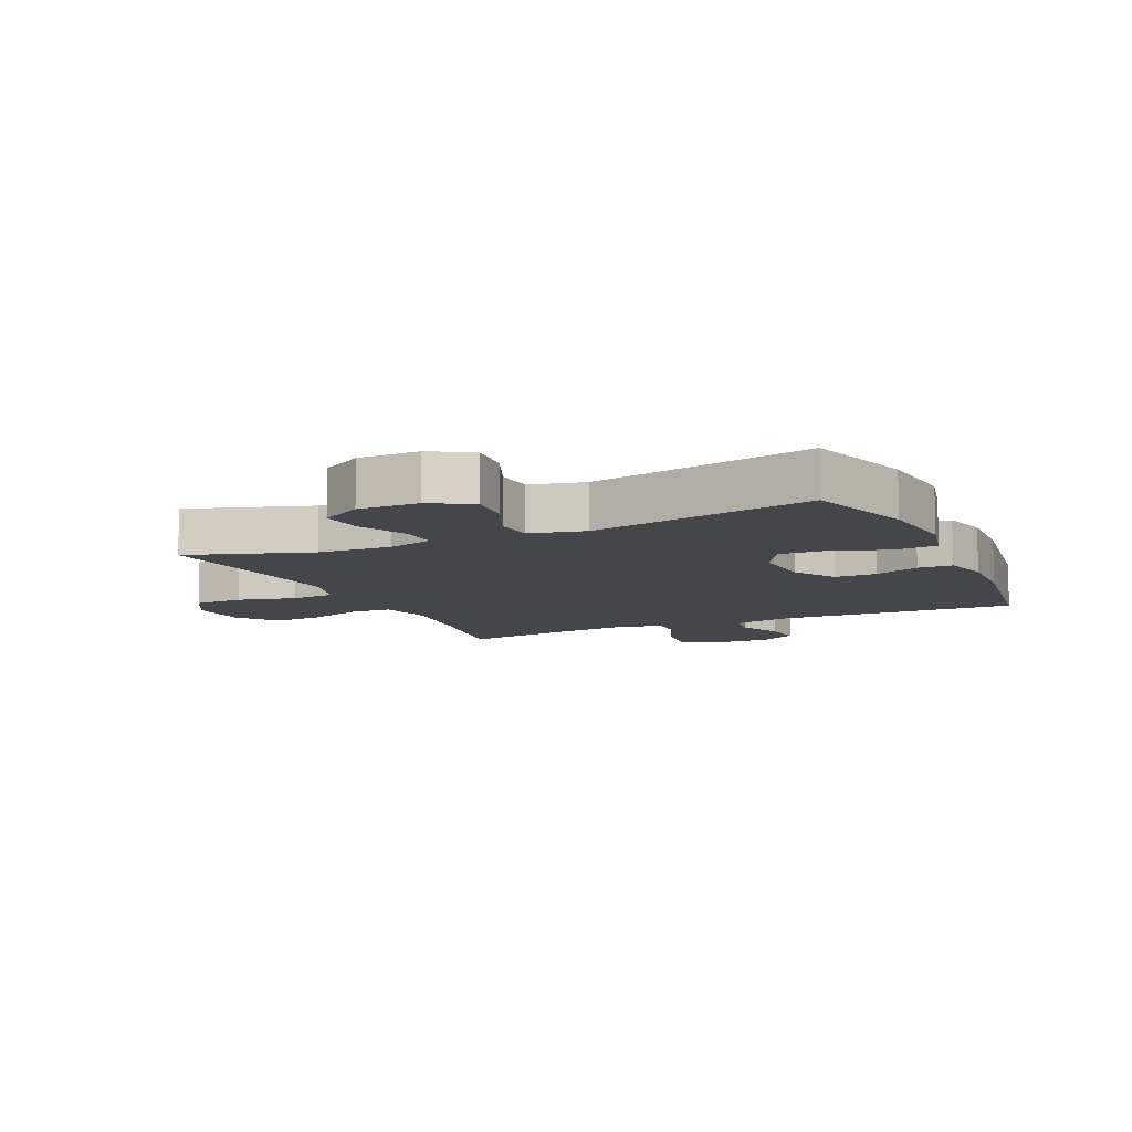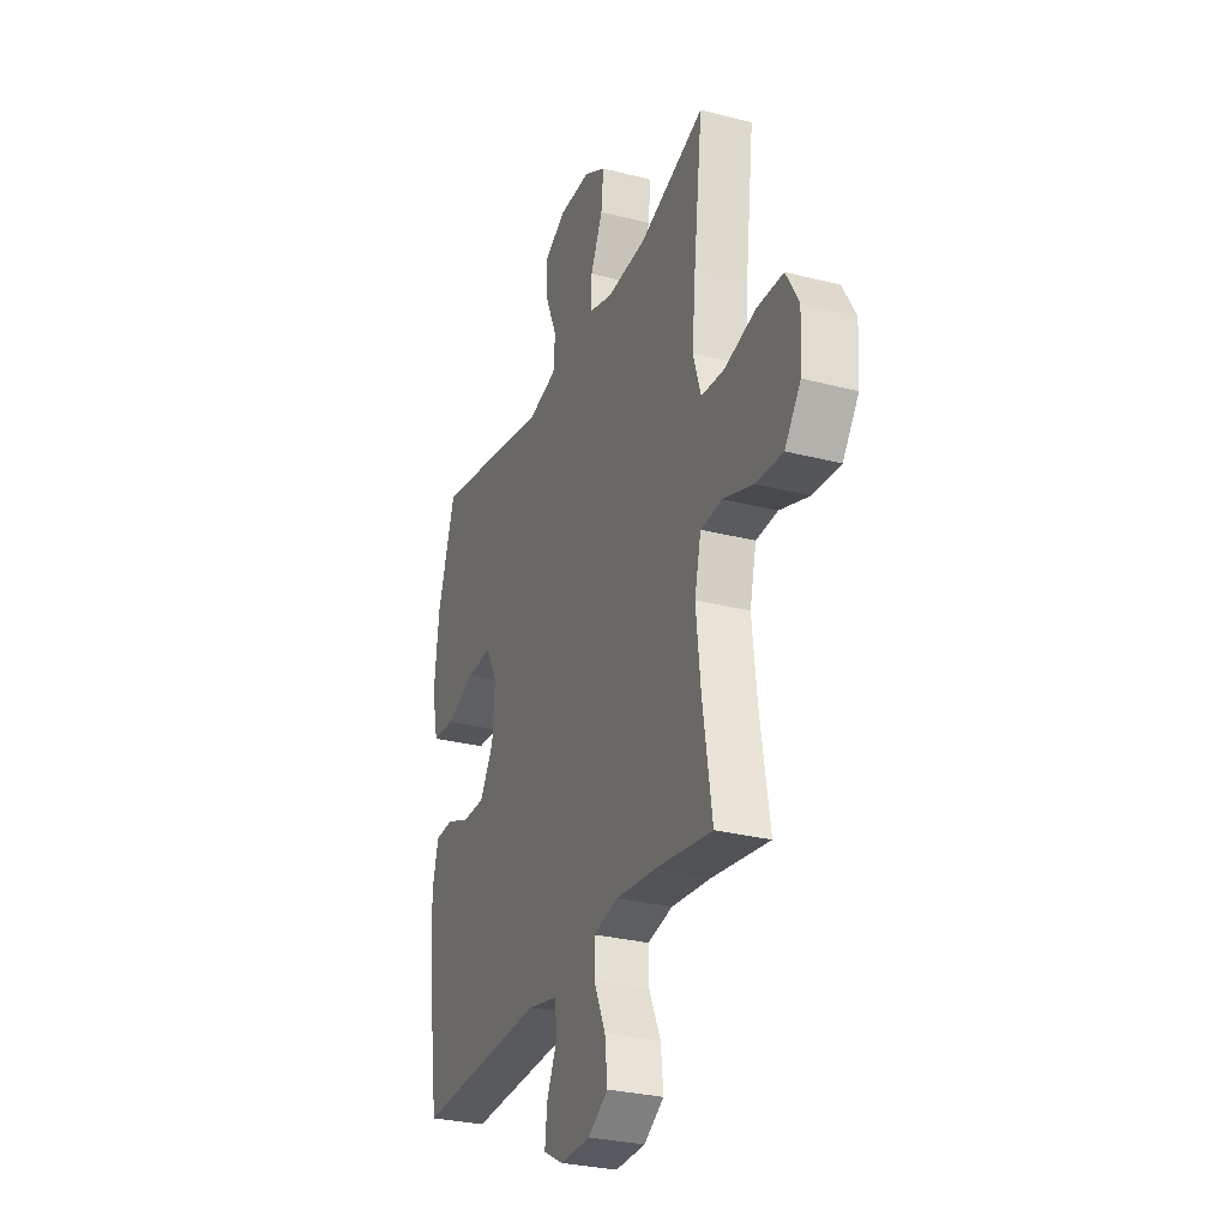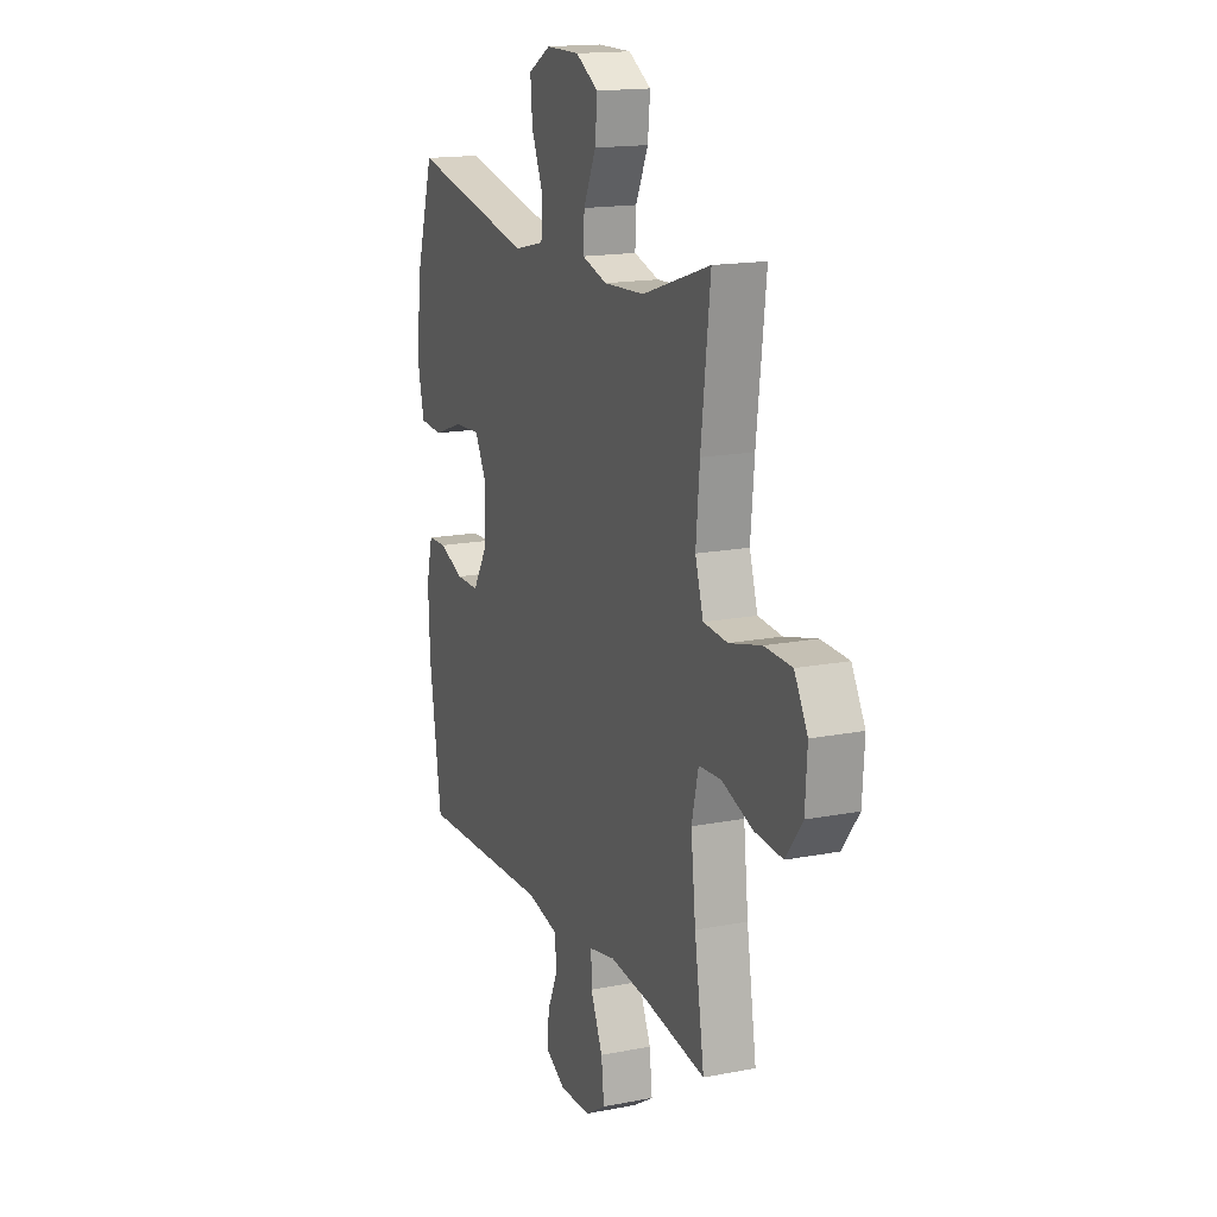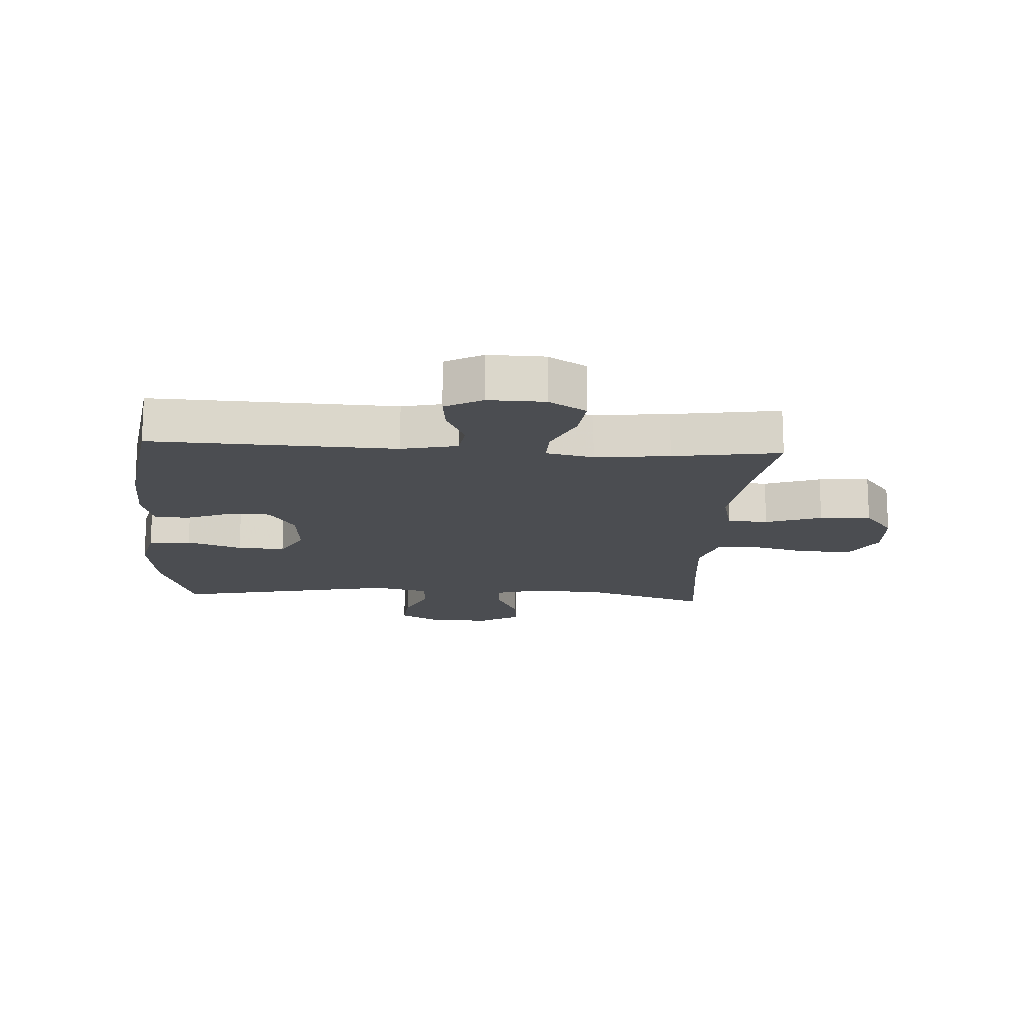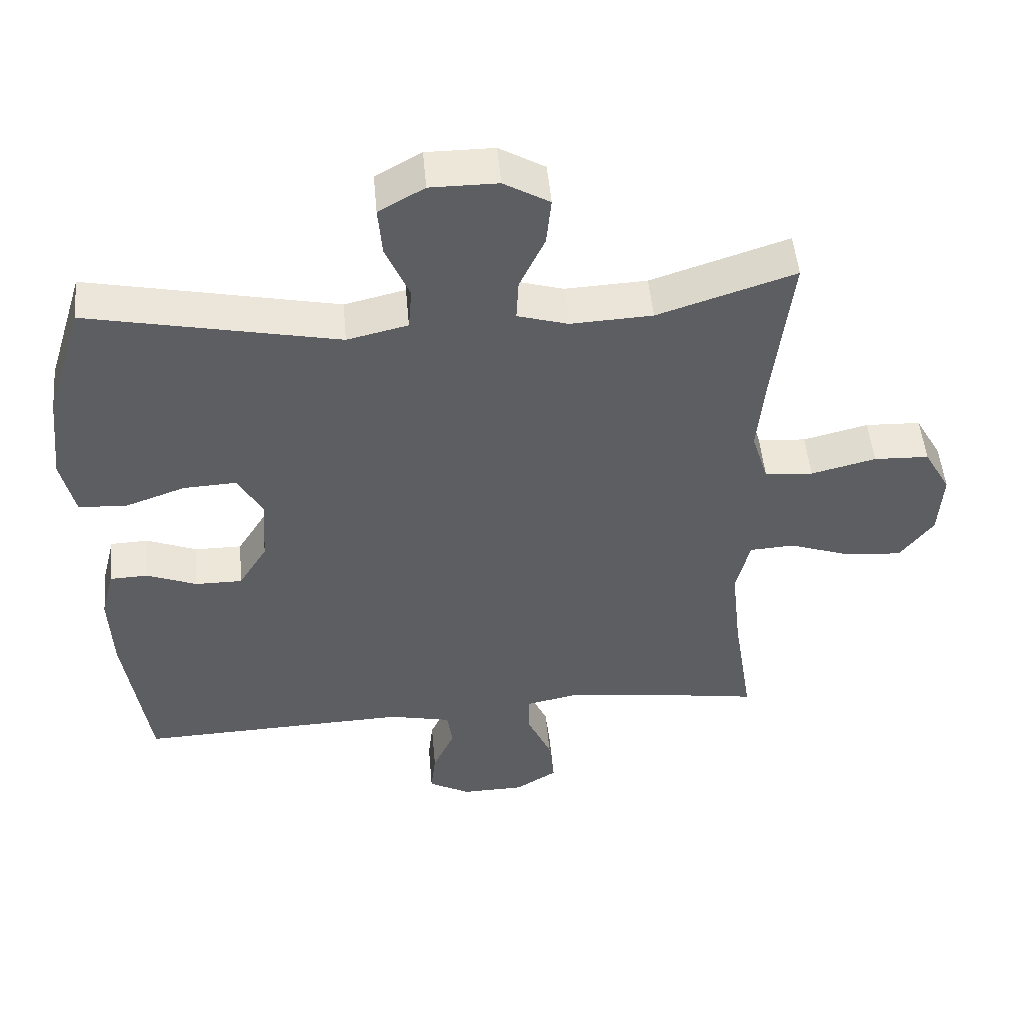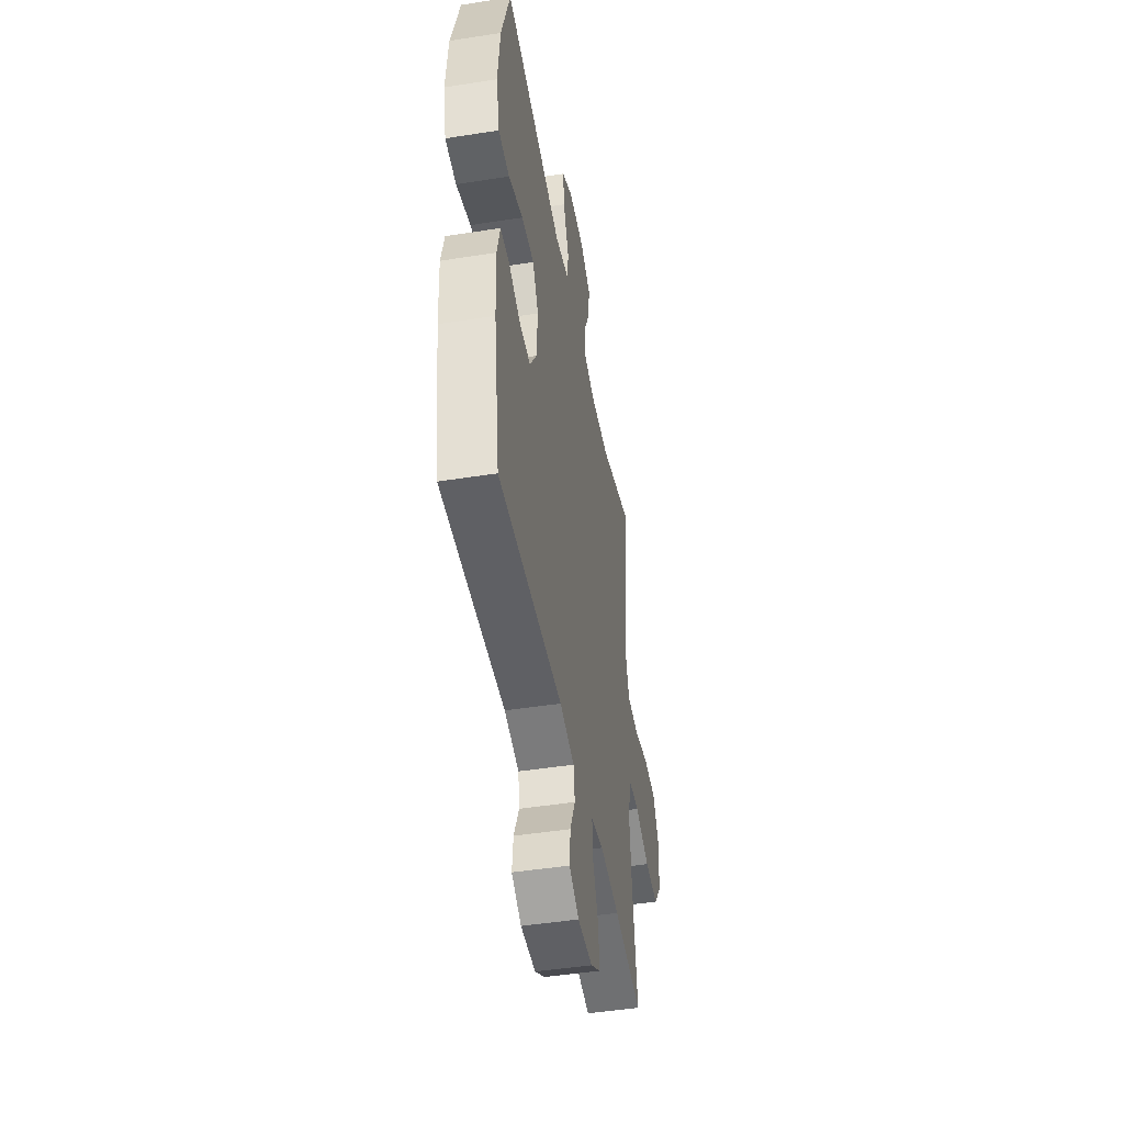
<metadata>
{"format":"obj","ext":"obj","renderer":"f3d","projection":"perspective","resolution":1024,"background":"white","views":[{"elev":-9.7,"azim":24.6,"up":"+Y"},{"elev":-29.2,"azim":-110.9,"up":"+Z"},{"elev":16.2,"azim":-111.9,"up":"+Z"},{"elev":-15.9,"azim":176.5,"up":"+Y"},{"elev":49.8,"azim":175.0,"up":"+Z"},{"elev":-46.5,"azim":100.2,"up":"+Z"}]}
</metadata>
<code>
v -0.5 0.07 -0.5
v -0.471 0.07 -0.317
v -0.457 0.07 -0.188
v -0.477 0.07 -0.104
v -0.543 0.07 -0.1
v -0.634 0.07 -0.132
v -0.717 0.07 -0.138
v -0.766 0.07 -0.073
v -0.772 0.07 0.023
v -0.733 0.07 0.092
v -0.652 0.07 0.095
v -0.557 0.07 0.071
v -0.486 0.07 0.077
v -0.462 0.07 0.154
v -0.473 0.07 0.272
v -0.5 0.07 0.5
v -0.299 0.07 0.434
v -0.179 0.07 0.428
v -0.105 0.07 0.45
v -0.108 0.07 0.511
v -0.145 0.07 0.59
v -0.152 0.07 0.66
v -0.085 0.07 0.699
v 0.014 0.07 0.699
v 0.081 0.07 0.661
v 0.075 0.07 0.589
v 0.04 0.07 0.507
v 0.045 0.07 0.445
v 0.134 0.07 0.424
v 0.5 0.07 0.5
v 0.554 0.07 0.325
v 0.568 0.07 0.193
v 0.548 0.07 0.106
v 0.479 0.07 0.101
v 0.389 0.07 0.133
v 0.311 0.07 0.137
v 0.275 0.07 0.071
v 0.282 0.07 -0.027
v 0.324 0.07 -0.095
v 0.393 0.07 -0.095
v 0.466 0.07 -0.066
v 0.522 0.07 -0.068
v 0.541 0.07 -0.143
v 0.536 0.07 -0.26
v 0.5 0.07 -0.5
v 0.102 0.07 -0.485
v 0.011 0.07 -0.505
v 0.003 0.07 -0.56
v 0.035 0.07 -0.631
v 0.042 0.07 -0.694
v -0.019 0.07 -0.727
v -0.111 0.07 -0.725
v -0.172 0.07 -0.687
v -0.164 0.07 -0.615
v -0.128 0.07 -0.535
v -0.127 0.07 -0.476
v -0.204 0.07 -0.46
v -0.325 0.07 -0.473
v -0.5 0 -0.5
v -0.471 0 -0.317
v -0.457 0 -0.188
v -0.477 0 -0.104
v -0.543 0 -0.1
v -0.634 0 -0.132
v -0.717 0 -0.138
v -0.766 0 -0.073
v -0.772 0 0.023
v -0.733 0 0.092
v -0.652 0 0.095
v -0.557 0 0.071
v -0.486 0 0.077
v -0.462 0 0.154
v -0.473 0 0.272
v -0.5 0 0.5
v -0.299 0 0.434
v -0.179 0 0.428
v -0.105 0 0.45
v -0.108 0 0.511
v -0.145 0 0.59
v -0.152 0 0.66
v -0.085 0 0.699
v 0.014 0 0.699
v 0.081 0 0.661
v 0.075 0 0.589
v 0.04 0 0.507
v 0.045 0 0.445
v 0.134 0 0.424
v 0.5 0 0.5
v 0.554 0 0.325
v 0.568 0 0.193
v 0.548 0 0.106
v 0.479 0 0.101
v 0.389 0 0.133
v 0.311 0 0.137
v 0.275 0 0.071
v 0.282 0 -0.027
v 0.324 0 -0.095
v 0.393 0 -0.095
v 0.466 0 -0.066
v 0.522 0 -0.068
v 0.541 0 -0.143
v 0.536 0 -0.26
v 0.5 0 -0.5
v 0.102 0 -0.485
v 0.011 0 -0.505
v 0.003 0 -0.56
v 0.035 0 -0.631
v 0.042 0 -0.694
v -0.019 0 -0.727
v -0.111 0 -0.725
v -0.172 0 -0.687
v -0.164 0 -0.615
v -0.128 0 -0.535
v -0.127 0 -0.476
v -0.204 0 -0.46
v -0.325 0 -0.473
f 52 53 54 55
f 52 55 56
f 51 52 56
f 48 49 50 51
f 48 51 56
f 47 48 56
f 46 47 56
f 45 46 56 57
f 43 44 45 57
f 40 41 42 43
f 39 40 43 57
f 32 33 34 35
f 32 35 36
f 29 30 31 32
f 28 29 32 36
f 24 25 26 27
f 24 27 28
f 23 24 28
f 20 21 22 23
f 19 20 23 28
f 18 19 28 36
f 15 16 17
f 14 15 17 18
f 13 14 18 36
f 9 10 11 12
f 5 6 7 8
f 4 5 8 9
f 58 1 2
f 58 2 3
f 38 39 57 58
f 37 38 58 3
f 36 37 3 4
f 12 13 36
f 4 9 12 36
f 113 112 111 110
f 114 113 110
f 114 110 109
f 109 108 107 106
f 114 109 106
f 114 106 105
f 114 105 104
f 115 114 104 103
f 115 103 102 101
f 101 100 99 98
f 115 101 98 97
f 93 92 91 90
f 94 93 90
f 90 89 88 87
f 94 90 87 86
f 85 84 83 82
f 86 85 82
f 86 82 81
f 81 80 79 78
f 86 81 78 77
f 94 86 77 76
f 75 74 73
f 76 75 73 72
f 94 76 72 71
f 70 69 68 67
f 66 65 64 63
f 67 66 63 62
f 60 59 116
f 61 60 116
f 116 115 97 96
f 61 116 96 95
f 62 61 95 94
f 94 71 70
f 94 70 67 62
f 1 59 60 2
f 2 60 61 3
f 3 61 62 4
f 4 62 63 5
f 5 63 64 6
f 6 64 65 7
f 7 65 66 8
f 8 66 67 9
f 9 67 68 10
f 10 68 69 11
f 11 69 70 12
f 12 70 71 13
f 13 71 72 14
f 14 72 73 15
f 15 73 74 16
f 16 74 75 17
f 17 75 76 18
f 18 76 77 19
f 19 77 78 20
f 20 78 79 21
f 21 79 80 22
f 22 80 81 23
f 23 81 82 24
f 24 82 83 25
f 25 83 84 26
f 26 84 85 27
f 27 85 86 28
f 28 86 87 29
f 29 87 88 30
f 30 88 89 31
f 31 89 90 32
f 32 90 91 33
f 33 91 92 34
f 34 92 93 35
f 35 93 94 36
f 36 94 95 37
f 37 95 96 38
f 38 96 97 39
f 39 97 98 40
f 40 98 99 41
f 41 99 100 42
f 42 100 101 43
f 43 101 102 44
f 44 102 103 45
f 45 103 104 46
f 46 104 105 47
f 47 105 106 48
f 48 106 107 49
f 49 107 108 50
f 50 108 109 51
f 51 109 110 52
f 52 110 111 53
f 53 111 112 54
f 54 112 113 55
f 55 113 114 56
f 56 114 115 57
f 57 115 116 58
f 58 116 59 1

</code>
